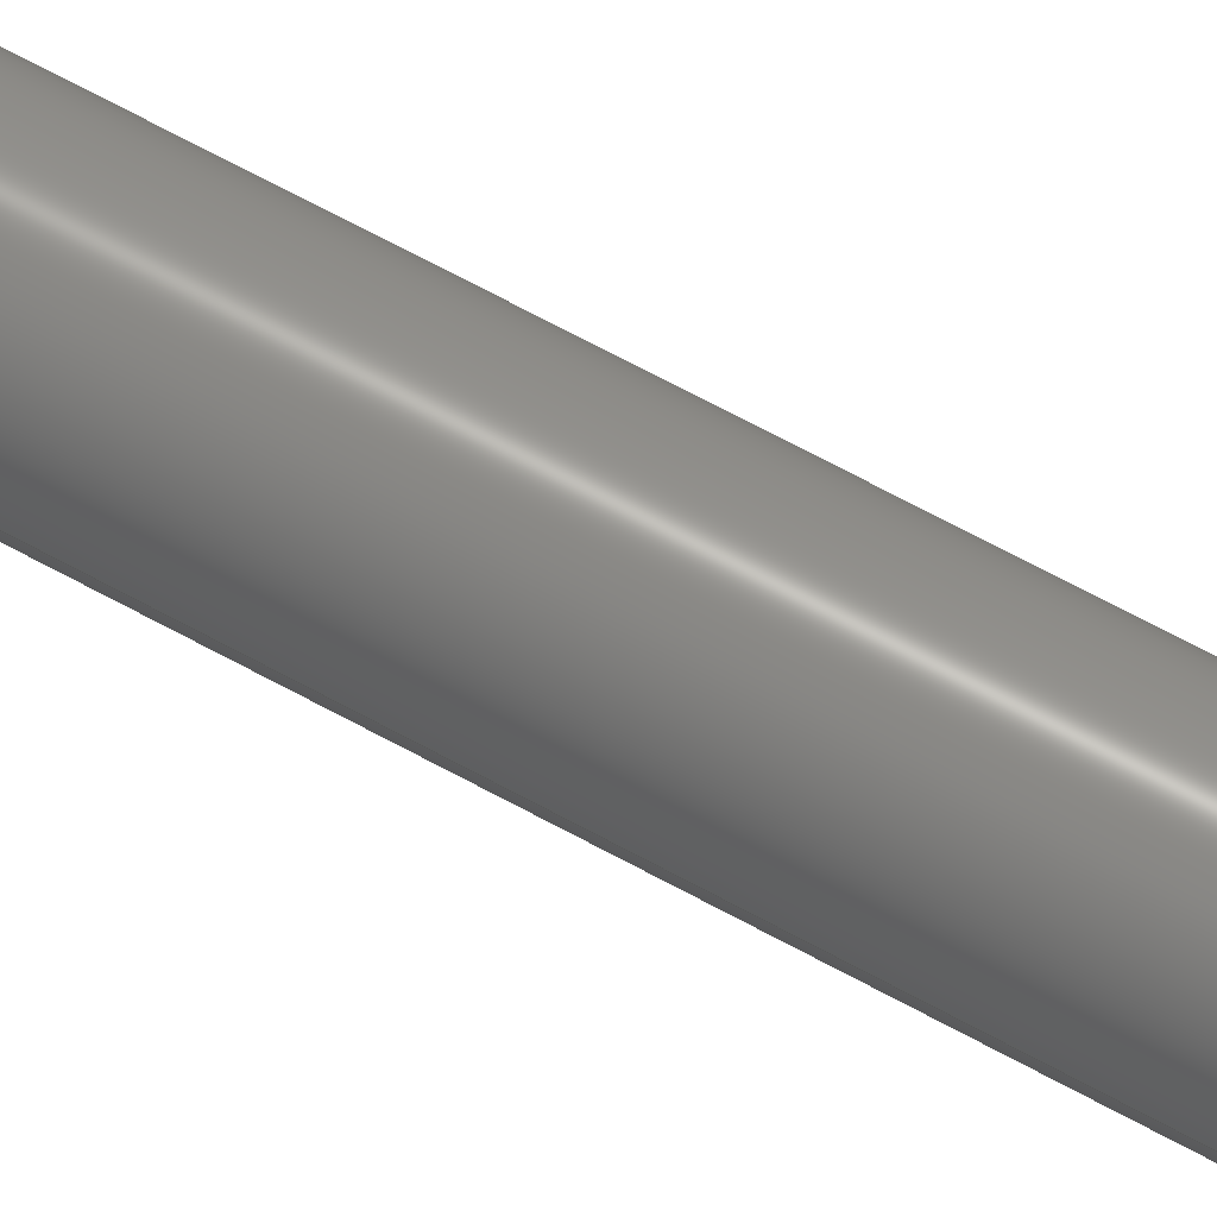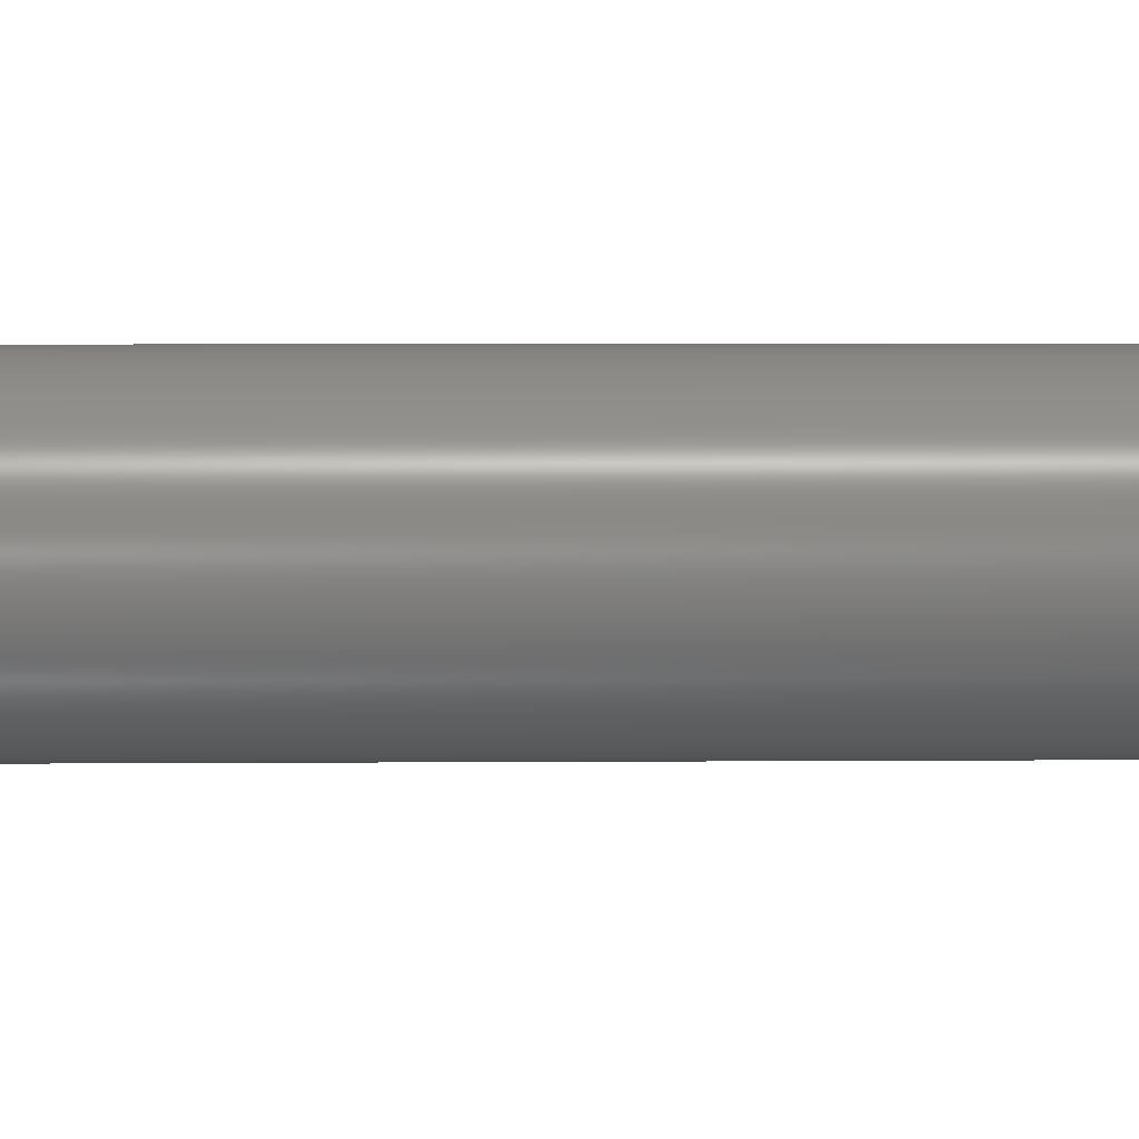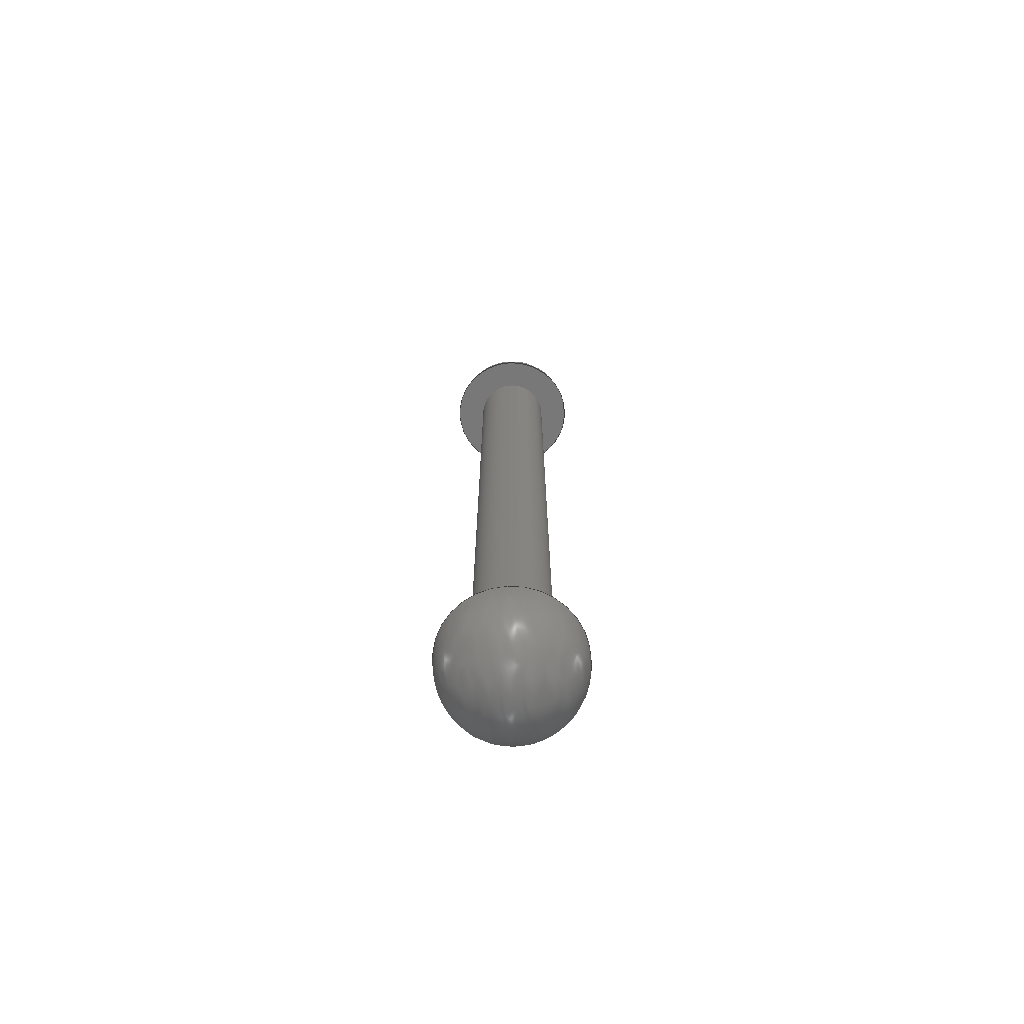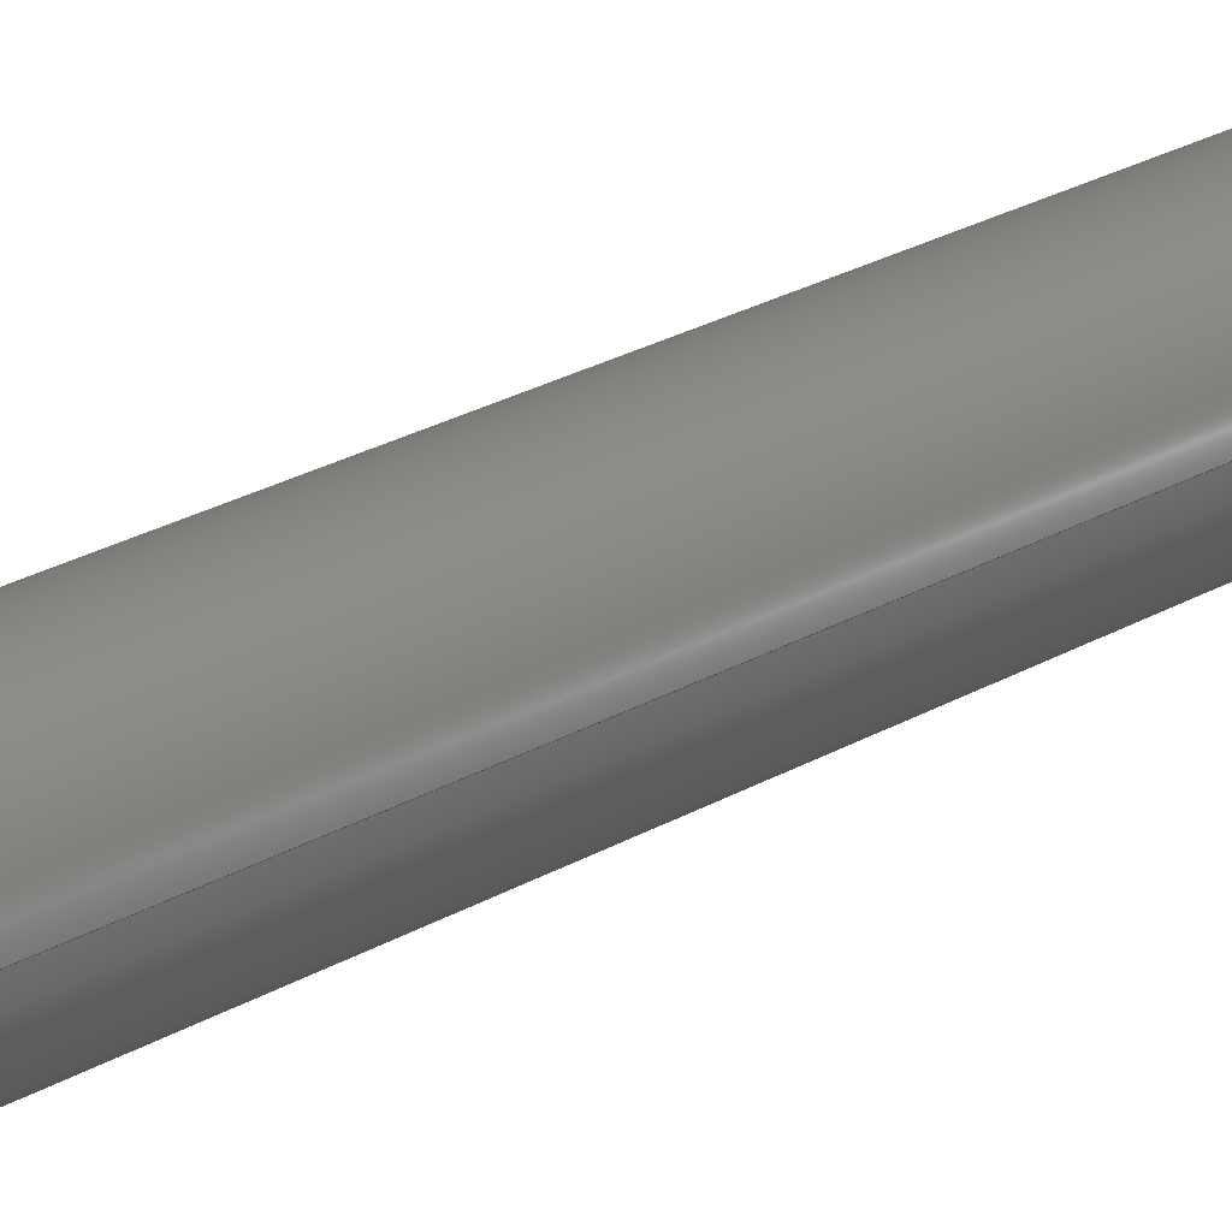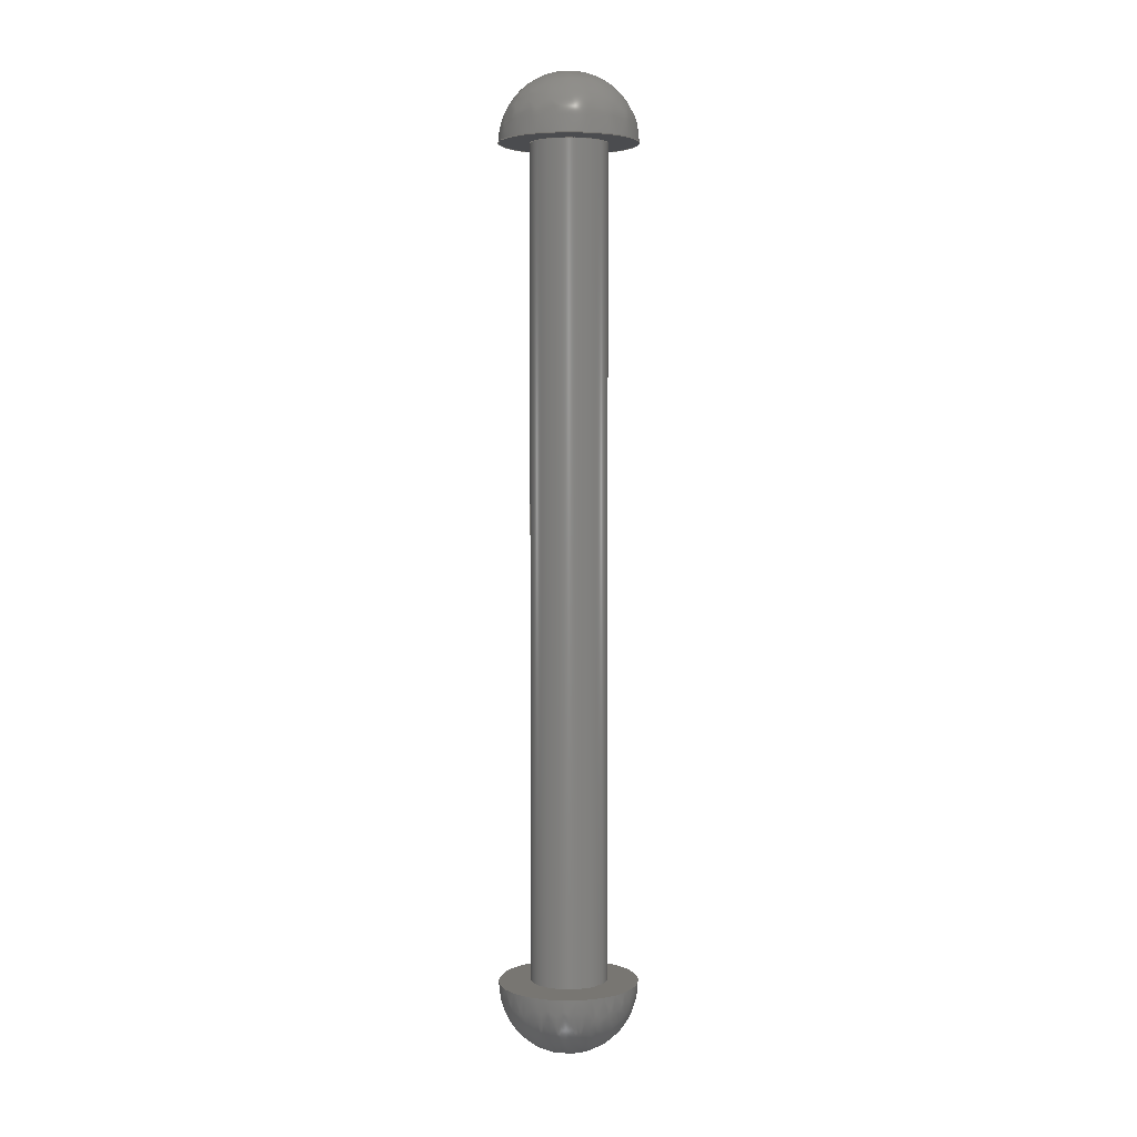
<metadata>
{"format":"iges","ext":"iges","renderer":"f3d","projection":"perspective","resolution":1024,"background":"white","views":[{"elev":68.2,"azim":-61.4,"up":"+Y"},{"elev":2.1,"azim":86.5,"up":"+Y"},{"elev":-71.3,"azim":7.4,"up":"+Z"},{"elev":17.4,"azim":-143.3,"up":"+Y"},{"elev":3.6,"azim":8.7,"up":"+Z"}]}
</metadata>
<code>

,,10HShort_Pin ,10HShort_Pin ,7Hunknown,7Hunknown,32,38,7,99,15,,1,1,4H
INCH,1,0.08,15H2.021e+07,0.0003937,1e+04,7Hunknown,7Hu
nknown,11,0,15H2.021e+07;
     186       1                                                00000000
     186             -77       1       0                               0
     514       2                                                00010000
     514                       1       1                               0
     510       3                                                00010000
     510             -77       1       1                               0
     510       4                                                00010000
     510             -77       1       1                               0
     510       5                                                00010000
     510             -77       1       1                               0
     510       6                                                00010000
     510             -77       1       1                               0
     510       7                                                00010000
     510             -77       1       1                               0
     510       8                                                00010000
     510             -77       1       1                               0
     510       9                                                00010000
     510             -77       1       1                               0
     508      10                                                00010000
     508                       1       1                               0
     508      11                                                00010000
     508                       1       1                               0
     508      12                                                00010000
     508                       1       1                               0
     508      13                                                00010000
     508                       1       1                               0
     508      14                                                00010000
     508                       1       1                               0
     508      15                                                00010000
     508                       1       1                               0
     508      16                                                00010000
     508                       1       1                               0
     508      17                                                00010000
     508                       1       1                               0
     508      18                                                00010000
     508                       1       1                               0
     126      19                                                00010000
     126       0               9       0                               0
     126      28                                                00010000
     126       0              12       0                               0
     126      40                                                00010000
     126       0              10       0                               0
     126      50                                                00010000
     126       0              10       0                               0
     126      60                                                00010000
     126       0               8       0                               0
     126      68                                                00010000
     126       0               4       0                               0
     126      72                                                00010000
     126       0               8       0                               0
     126      80                                                00010000
     126       0              11       0                               0
     126      91                                                00010000
     126       0               5       0                               0
     126      96                                                00010000
     126       0               2       0                               0
     128      98                                                00010000
     128       0     -77       7       0                               0
     128     105                                                00010000
     128       0     -77      49       0                               0
     128     154                                                00010000
     128       0     -77      22       0                               0
     128     176                                                00010000
     128       0     -77      24       0                               0
     128     200                                                00010000
     128       0     -77       7       0                               0
     128     207                                                00010000
     128       0     -77      12       0                               0
     128     219                                                00010000
     128       0     -77       7       0                               0
     502     226                                                00010000
     502                       6       1                               0
     504     232                                                00010001
     504                       3       1                               0
     406     235                                                00000000
     406                       1      15                               0
     314     236                                                00000200
     314                       2       0                               0
186,3,1,0,0,1,75;                                                      1
514,7,5,1,7,1,9,1,11,1,13,1,15,1,17,1;                                 3
510,57,2,1,19,21;                                                      5
510,59,1,1,23;                                                         7
510,61,1,1,25;                                                         9
510,63,1,1,27;                                                        11
510,65,2,1,29,31;                                                     13
510,67,1,1,33;                                                        15
510,69,1,1,35;                                                        17
508,2,0,73,1,0,0,0,73,2,1,0;                                          19
508,1,0,73,3,0,0;                                                     21
508,2,0,73,1,1,0,0,73,2,0,0;                                          23
508,4,0,73,4,0,0,0,73,5,0,0,0,73,6,0,0,0,73,6,1,0;                    25
508,4,0,73,7,0,0,0,73,8,0,0,0,73,9,0,0,0,73,9,1,0;                    27
508,2,0,73,7,1,0,0,73,8,1,0;                                          29
508,2,0,73,4,1,0,0,73,5,1,0;                                          31
508,5,0,73,4,0,0,0,73,5,0,0,0,73,10,1,0,0,73,3,1,0,0,73,10,0,0;       33
508,2,0,73,4,1,0,0,73,5,1,0;                                          35
126,6,2,0,0,0,0,0,0,0,1.077,1.077,           37
2.155,2.155,3.232,                     37
3.232,3.232,1,0.8584,1,            37
0.8584,1,0.8584,1,-0.2248,         37
-0.01028,0,-0.2309,0.124,0,       37
-0.1155,0.1931,0,-0.0001596,        37
0.2621,0,0.1153,0.1932,0,          37
0.2308,0.1243,0,0.2248,             37
-0.01001,0,0,3.232,0,0,0;                  37
126,6,2,0,0,0,0,0,0,0,1.077,1.077,           39
2.155,2.155,3.232,                     39
3.232,3.232,1,0.8584,1,            39
0.8584,1,0.8584,1,-0.2248,         39
-0.01028,5.459D-33,-0.2307,          39
-0.1446,-1.645D-17,-0.1153,          39
-0.2135,-2.49D-17,0.0001719,        39
-0.2824,-3.334D-17,0.1155,            39
-0.2134,-2.49D-17,0.2309,           39
-0.1443,-1.645D-17,0.2248,           39
-0.01001,-2.411D-32,0,3.232,        39
0,0,0;                                                             39
126,8,2,0,1,0,0,-3.142,-3.142,                  41
-3.142,-1.571,-1.571,0,0,            41
1.571,1.571,3.142,                     41
3.142,3.142,1,0.7071,1,            41
0.7071,1,0.7071,1,0.7071,1,       41
-0.125,-1.531D-17,0,-0.125,-0.125,0,                     41
7.654D-18,-0.125,0,0.125,-0.125,0,0.125,0,0,           41
0.125,0.125,0,7.654D-18,0.125,0,-0.125,0.125,0,         41
-0.125,1.531D-17,0,-3.142,                     41
3.142,0,0,0;                                            41
126,6,2,0,0,0,0,-7.081,-7.081,                  43
-7.081,-5.768,-5.768,                43
-4.455,-4.455,-3.142,                43
-3.142,-3.142,1,0.7921,1,           43
0.7921,1,0.7921,1,0.08731,          43
-0.08946,2.7,0.1562,-0.02218,        43
2.7,0.1088,0.06162,2.7,0.06127,       43
0.1454,2.7,-0.03186,0.1209,2.7,      43
-0.125,0.09632,2.7,-0.125,-1.531D-17,2.7,       43
-7.081,-3.142,0,0,0;                         43
126,4,2,0,0,0,0,-3.142,-3.142,                  45
-3.142,-1.97,-1.97,                45
-0.7976,-0.7976,-0.7976,1,                45
0.8332,1,0.8332,1,-0.125,                     45
-1.531D-17,2.7,-0.125,-0.08297,2.7,             45
-0.04854,-0.1152,2.7,0.02793,        45
-0.1474,2.7,0.08731,-0.08946,        45
2.7,-3.142,-0.7976,0,0,0;                      45
126,2,2,0,0,0,0,-1.571,-1.571,                    47
-1.571,0,0,0,1,0.7071,1,                    47
-7.654D-18,0,2.825,-0.125,0,2.825,-0.125,0,2.7,         47
-1.571,0,0,0,0;                                         47
126,4,2,0,0,0,0,-3.142,-3.142,                  49
-3.142,-1.97,-1.97,                49
-0.7976,-0.7976,-0.7976,1,          49
0.8332,1,0.8332,1,0.1572,           49
-0.161,2.7,0.05027,-0.2653,         49
2.7,-0.08737,-0.2073,2.7,-0.225,                 49
-0.1494,2.7,-0.225,-9.455D-18,2.7,              49
-3.142,-0.7976,0,0,0;                        49
126,6,2,0,0,0,0,-0.7976,-0.7976,                51
-0.7976,0.5155,0.5155,               51
1.829,1.829,3.142,                   51
3.142,3.142,1,0.7921,1,             51
0.7921,1,0.7921,1,-0.225,                      51
-9.455D-18,2.7,-0.225,0.1734,2.7,               51
-0.05735,0.2176,2.7,0.1103,          51
0.2618,2.7,0.1958,0.1109,2.7,        51
0.2812,-0.03993,2.7,0.1572,          51
-0.161,2.7,-0.7976,3.142,0,        51
0,0;                                                                51
126,2,2,0,0,0,0,-1.571,-1.571,                    53
-1.571,-1.477D-15,-1.477D-15,         53
-1.477D-15,1,0.7071,1,                        53
-1.378D-17,0,2.925,-0.225,0,2.925,-0.225,0,2.7,         53
-1.571,-1.477D-15,0,0,0;                      53
126,1,1,0,0,1,0,-21.6,-21.6,0,0,1,1,-0.125,0,2.7,-0.125,0,      55
0,-21.6,0,0,0,0;                                                 55
128,1,1,1,1,0,0,1,0,0,-0.5875,-0.5875,          57
0.5875,0.5875,-0.3941,               57
-0.3941,0.991,0.991,1,1,1,      57
1,0.2313,0.2625,0,-0.2313,         57
0.2625,0,0.2313,-0.2828,0,         57
-0.2313,-0.2828,0,-0.5875,          57
0.5875,-0.3941,0.991;               57
128,6,4,2,2,0,0,0,0,0,-1.616,-1.616,            59
-1.616,-0.5386,-0.5386,              59
0.5386,0.5386,1.616,                 59
1.616,1.616,1.571,                    59
1.571,1.571,3.142,                     59
3.142,4.712,4.712,                   59
4.712,1,0.8584,1,0.8584,1,        59
0.8584,1,0.7071,0.607,             59
0.7071,0.607,0.7071,                59
0.607,0.7071,1,0.8584,1,          59
0.8584,1,0.8584,1,0.7071,          59
0.607,0.7071,0.607,                59
0.7071,0.607,0.7071,1,             59
0.8584,1,0.8584,1,0.8584,1,       59
-0.2248,-0.01028,5.323D-20,          59
-0.2309,0.124,1.393D-18,            59
-0.1155,0.1931,2.661D-20,            59
-0.0001596,0.2621,0,0.1153,         59
0.1932,0,0.2308,0.1243,              59
-1.393D-18,0.2248,-0.01001,           59
-5.323D-20,-0.2248,-0.01028,         59
-1.087D-17,-0.2309,0.124,           59
-0.1343,-0.1155,0.1931,              59
-0.2033,-0.0001596,0.2621,           59
-0.2723,0.1153,0.1932,               59
-0.2033,0.2308,0.1243,                59
-0.1343,0.2248,-0.01001,              59
-1.098D-17,-0.2248,-0.01028,         59
-1.093D-17,-0.2308,-0.01028,         59
-0.1343,-0.1154,-0.01021,             59
-0.2033,6.176D-6,-0.01014,           59
-0.2723,0.1154,-0.01007,             59
-0.2033,0.2308,-0.01,             59
-0.1343,0.2248,-0.01001,              59
-1.093D-17,-0.2248,-0.01028,         59
-1.098D-17,-0.2307,-0.1446,          59
-0.1343,-0.1153,-0.2135,             59
-0.2033,0.0001719,-0.2824,            59
-0.2723,0.1155,-0.2134,              59
-0.2033,0.2309,-0.1443,              59
-0.1343,0.2248,-0.01001,              59
-1.087D-17,-0.2248,-0.01028,         59
-5.323D-20,-0.2307,-0.1446,          59
-1.393D-18,-0.1153,-0.2135,          59
-2.661D-20,0.0001719,-0.2824,0,      59
0.1155,-0.2134,0,0.2309,            59
-0.1443,1.393D-18,0.2248,            59
-0.01001,5.323D-20,-1.616,            59
1.616,1.571,4.712;                    59
128,2,8,2,2,0,1,0,0,1,0,0,0,1.571,1.571,       61
1.571,-3.142,-3.142,                  61
-3.142,-1.571,-1.571,0,0,            61
1.571,1.571,3.142,                     61
3.142,3.142,1,0.7071,1,            61
0.7071,0.5,0.7071,1,             61
0.7071,1,0.7071,0.5,             61
0.7071,1,0.7071,1,0.7071,          61
0.5,0.7071,1,0.7071,1,          61
0.7071,0.5,0.7071,1,             61
0.7071,1,-0.125,0,2.7,-0.125,0,2.825,                   61
-7.654D-18,0,2.825,-0.125,-0.125,2.7,-0.125,-0.125,       61
2.825,-7.654D-18,-7.654D-18,2.825,0,           61
-0.125,2.7,0,-0.125,2.825,0,-7.654D-18,2.825,0.125,      61
-0.125,2.7,0.125,-0.125,2.825,7.654D-18,                   61
-7.654D-18,2.825,0.125,0,2.7,0.125,0,2.825,              61
7.654D-18,0,2.825,0.125,0.125,2.7,0.125,0.125,2.825,      61
7.654D-18,7.654D-18,2.825,0,0.125,2.7,0,      61
0.125,2.825,0,7.654D-18,2.825,-0.125,0.125,2.7,           61
-0.125,0.125,2.825,-7.654D-18,7.654D-18,        61
2.825,-0.125,0,2.7,-0.125,0,2.825,-7.654D-18,0,         61
2.825,0,1.571,-3.142,3.142;          61
128,2,8,2,2,0,1,0,0,1,1.477D-15,1.477D-15,      63
1.477D-15,1.571,1.571,                 63
1.571,-3.142,-3.142,                  63
-3.142,-1.571,-1.571,0,0,            63
1.571,1.571,3.142,                     63
3.142,3.142,1,0.7071,1,            63
0.7071,0.5,0.7071,1,             63
0.7071,1,0.7071,0.5,             63
0.7071,1,0.7071,1,0.7071,          63
0.5,0.7071,1,0.7071,1,          63
0.7071,0.5,0.7071,1,             63
0.7071,1,-1.378D-17,0,2.925,-0.225,0,        63
2.925,-0.225,0,2.7,-1.378D-17,-1.378D-17,      63
2.925,-0.225,-0.225,2.925,-0.225,-0.225,2.7,0,                       63
-1.378D-17,2.925,0,-0.225,2.925,0,-0.225,2.7,            63
1.378D-17,-1.378D-17,2.925,0.225,-0.225,        63
2.925,0.225,-0.225,2.7,1.378D-17,0,2.925,0.225,0,        63
2.925,0.225,0,2.7,1.378D-17,1.378D-17,         63
2.925,0.225,0.225,2.925,0.225,0.225,2.7,0,1.378D-17,      63
2.925,0,0.225,2.925,0,0.225,2.7,-1.378D-17,              63
1.378D-17,2.925,-0.225,0.225,2.925,-0.225,0.225,2.7,       63
-1.378D-17,0,2.925,-0.225,0,2.925,-0.225,0,2.7,         63
1.477D-15,1.571,-3.142,               63
3.142;                                                     63
128,1,1,1,1,0,0,1,0,0,-0.8015,-0.8015,          65
0.4863,0.4863,-0.7471,               65
-0.7471,0.5937,0.5937,1,1,1,      65
1,-0.2254,0.2622,2.7,0.2816,        65
0.2622,2.7,-0.2254,-0.2657,2.7,      65
0.2816,-0.2657,2.7,-0.8015,          65
0.4863,-0.7471,0.5937;               65
128,1,8,1,2,0,1,0,0,1,0,0,21.6,21.6,-3.142,              67
-3.142,-3.142,-1.571,                 67
-1.571,0,0,1.571,1.571,               67
3.142,3.142,3.142,1,1,             67
0.7071,0.7071,1,1,0.7071,          67
0.7071,1,1,0.7071,0.7071,1,       67
1,0.7071,0.7071,1,1,-0.125,0,2.7,           67
-0.125,0,0,-0.125,-0.125,2.7,-0.125,-0.125,0,0,-0.125,2.7,        67
0,-0.125,0,0.125,-0.125,2.7,0.125,-0.125,0,0.125,0,2.7,           67
0.125,0,0,0.125,0.125,2.7,0.125,0.125,0,0,0.125,2.7,0,           67
0.125,0,-0.125,0.125,2.7,-0.125,0.125,0,-0.125,0,2.7,-0.125,       67
0,0,0,21.6,-3.142,3.142;                     67
128,1,1,1,1,0,0,1,0,0,-0.3185,-0.3185,0.3978,              69
0.3978,-0.3754,-0.3754,              69
0.3704,0.3704,1,1,1,1,                      69
-0.1254,-0.1478,2.7,0.1566,          69
-0.1478,2.7,-0.1254,0.1458,2.7,      69
0.1566,0.1458,2.7,-0.3185,                      69
0.3978,-0.3754,0.3704;               69
502,9,-0.2248,-0.01028,0,                      71
0.2248,-0.01001,0,-0.125,                      71
-1.531D-17,0,0.08731,-0.08946,      71
2.7,-0.125,0,2.7,-7.654D-18,0,2.825,                     71
0.1572,-0.161,2.7,-0.225,0,2.7,               71
-1.378D-17,0,2.925;                                       71
504,10,37,71,1,71,2,39,71,1,71,2,41,71,3,71,3,43,71,4,71,5,45,        73
71,5,71,4,47,71,6,71,5,49,71,7,71,8,51,71,8,71,7,53,71,9,71,8,        73
55,71,5,71,3;                                                         73
406,1,5HBody1;                                                        75
314,62.75,62.75,62.75,13HSteel       77
- Satin;                                                              77
S      1G      3D     78P    237
</code>
